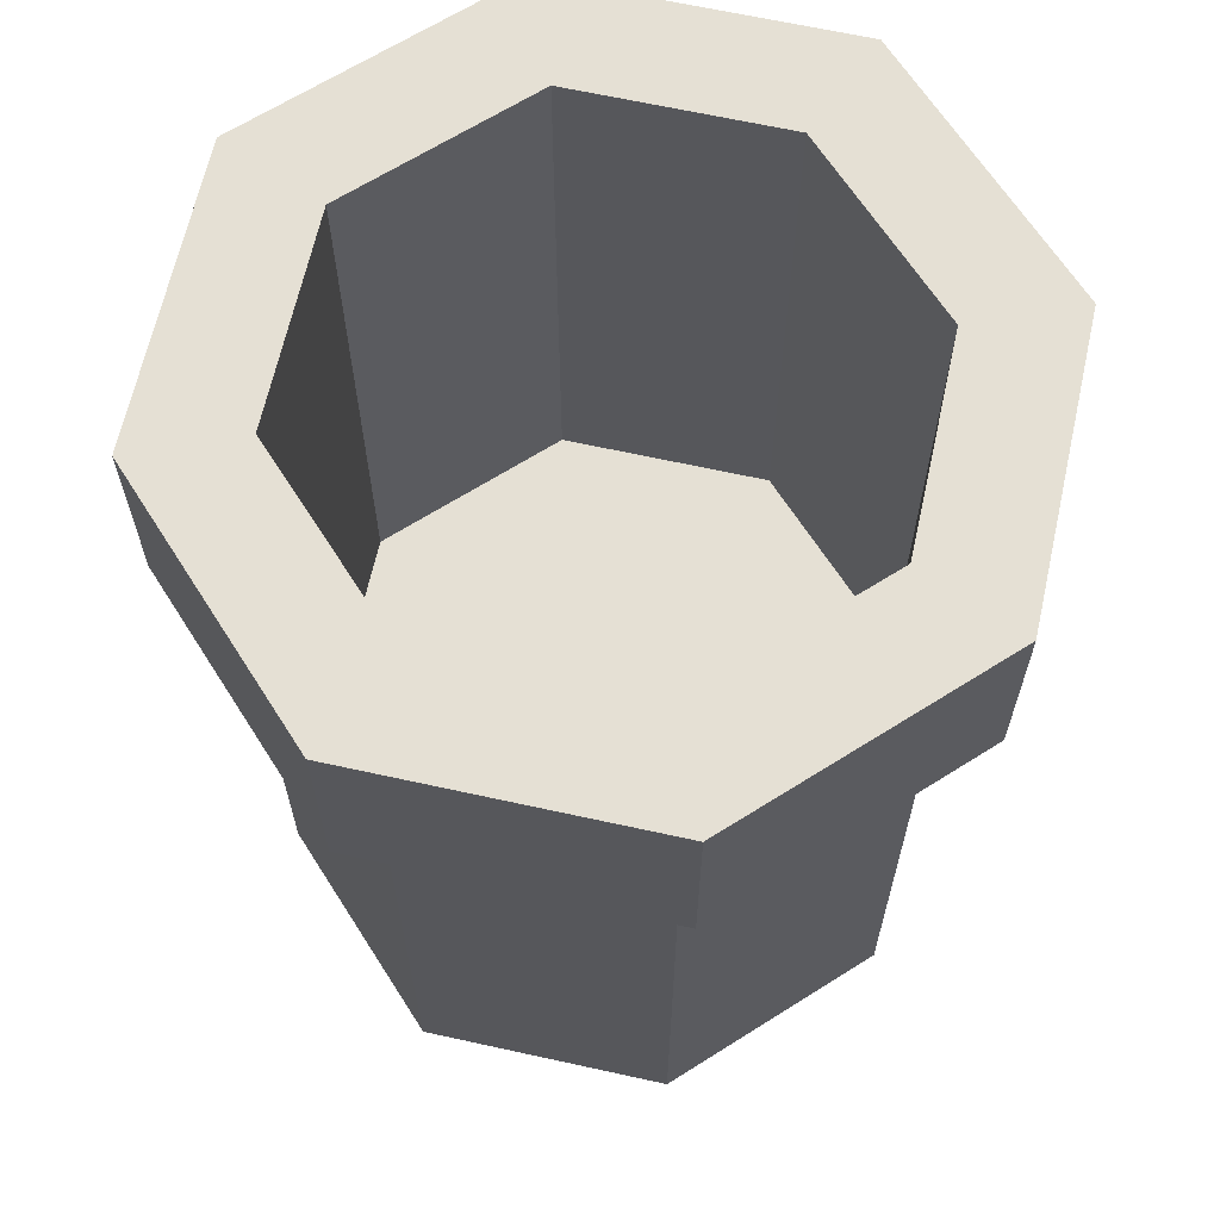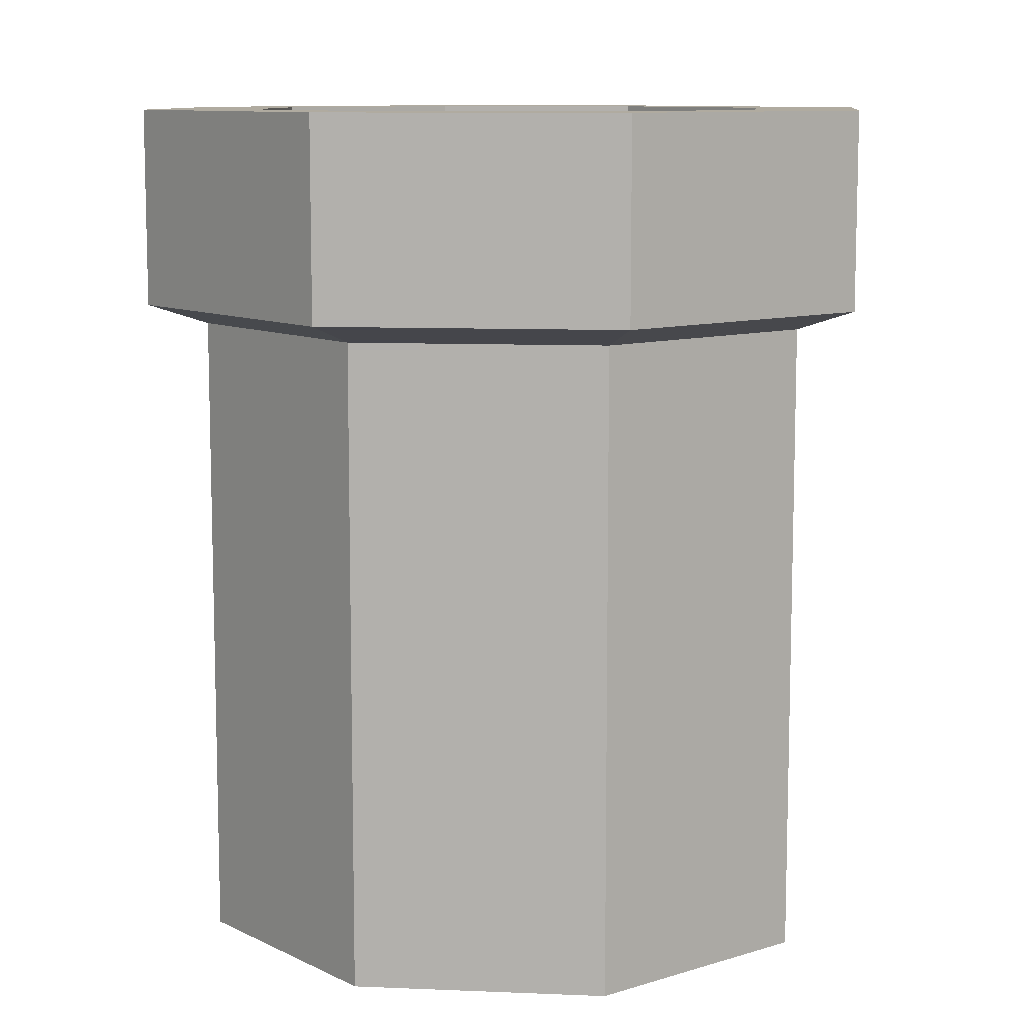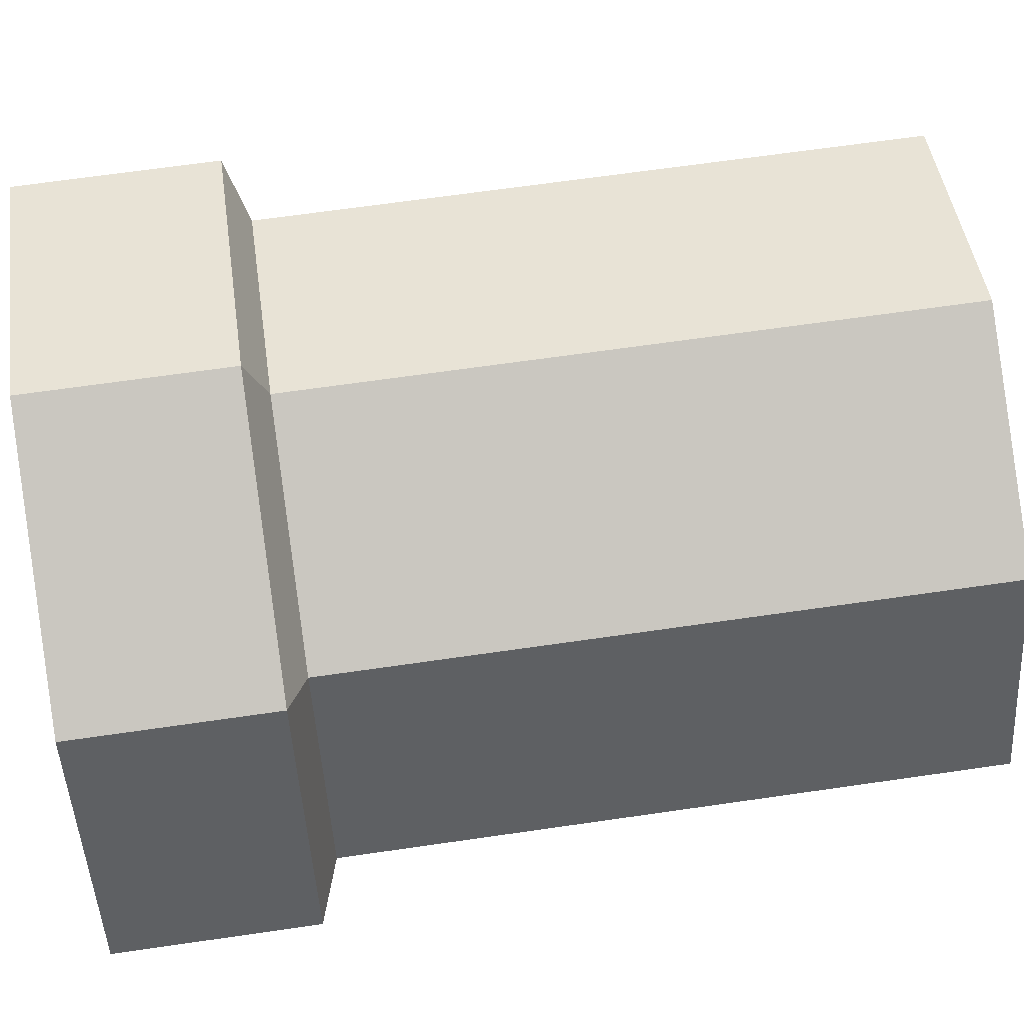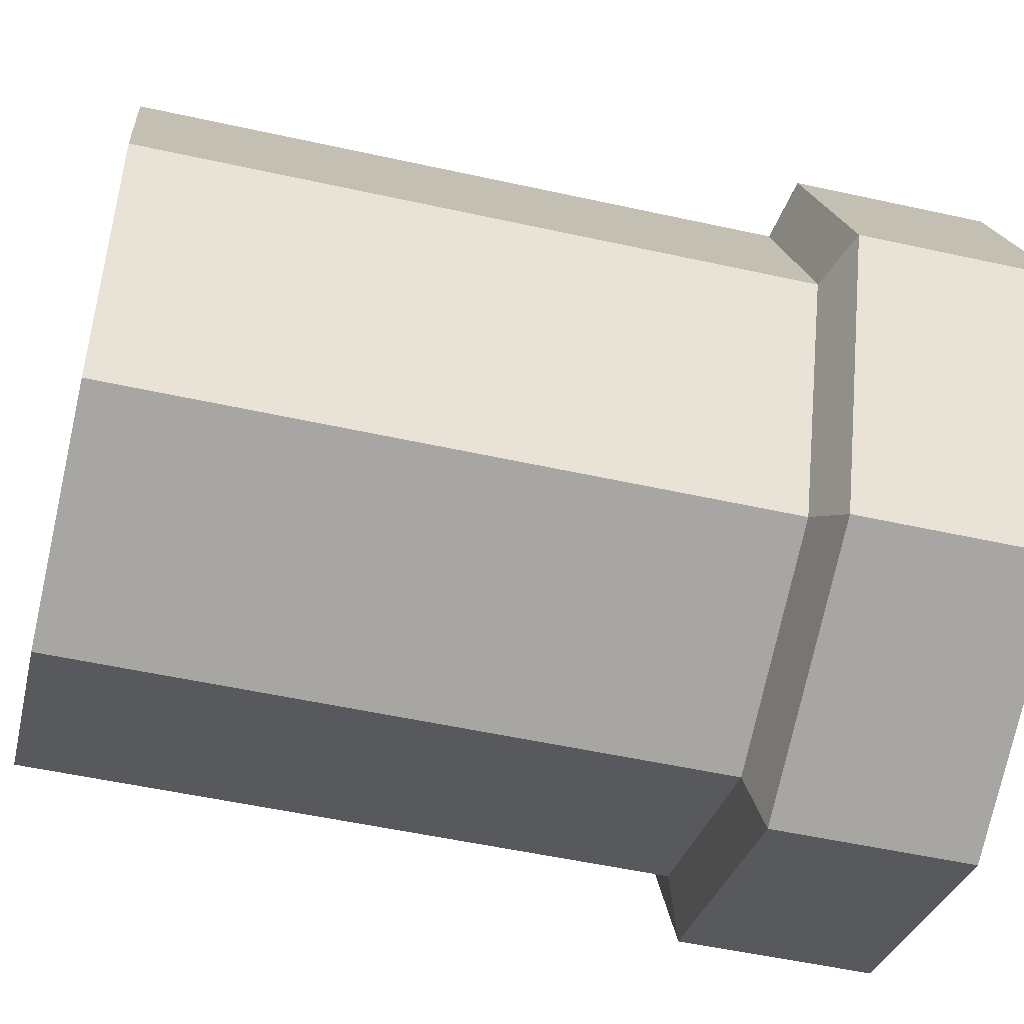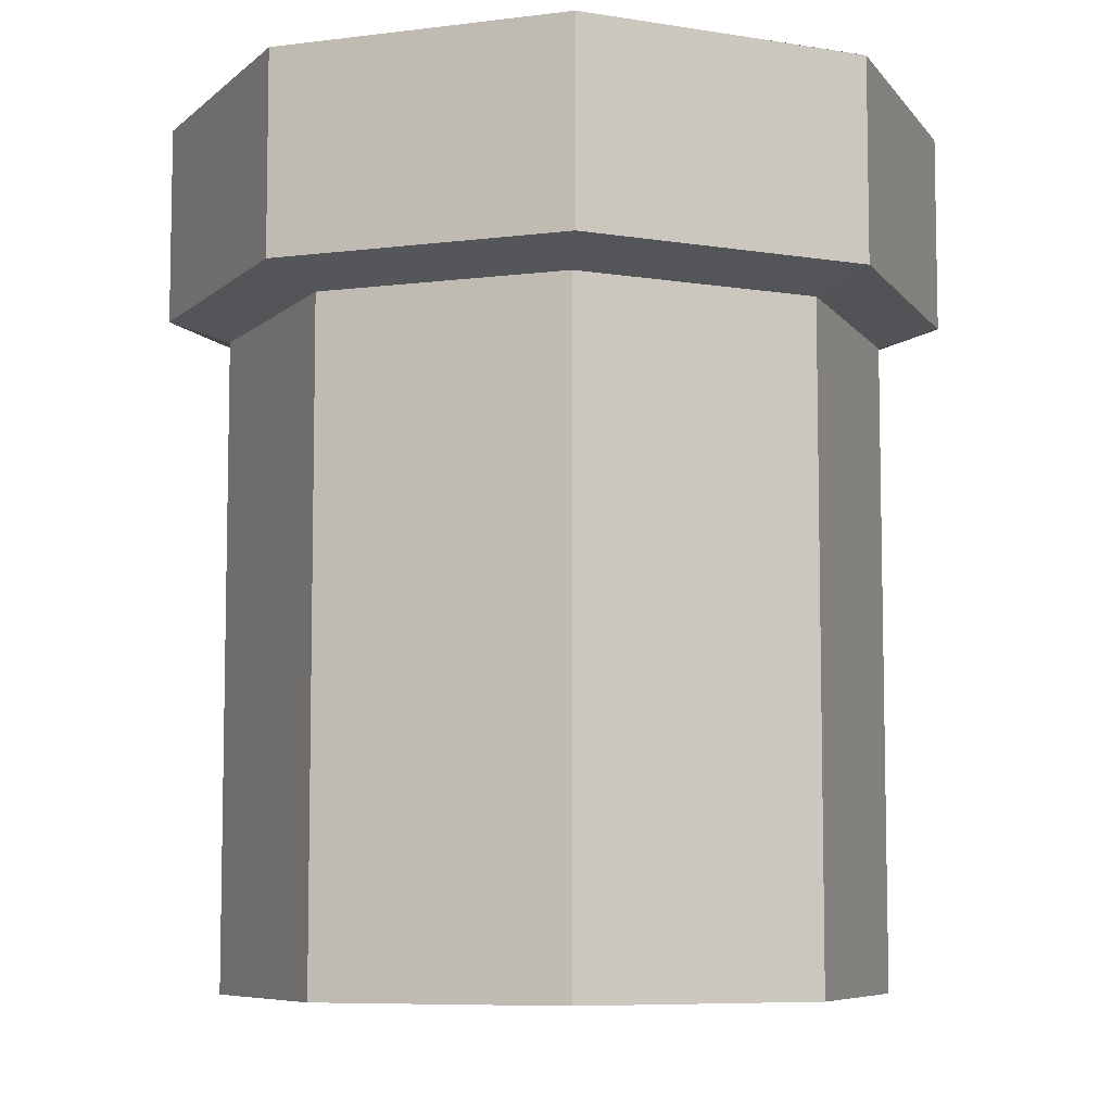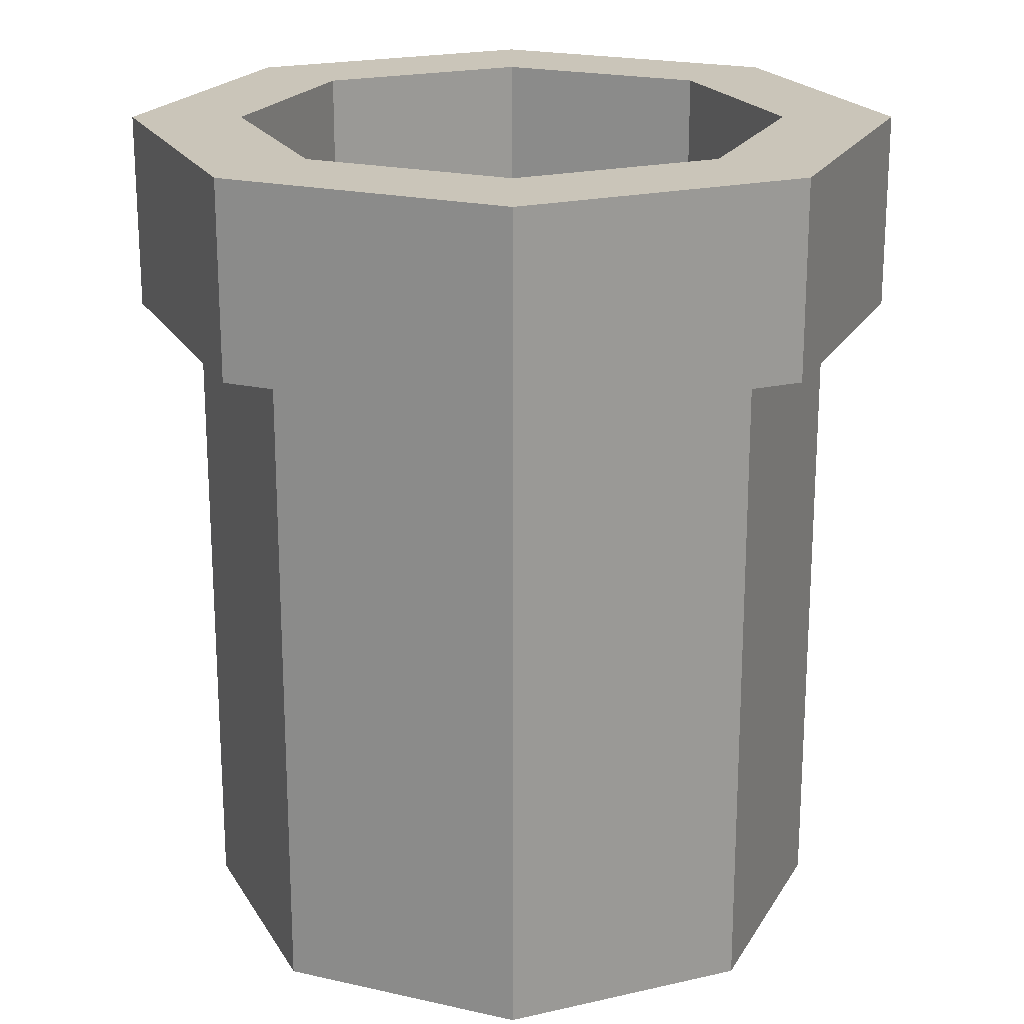
<metadata>
{"format":"obj","ext":"obj","renderer":"f3d","projection":"perspective","resolution":1024,"background":"white","views":[{"elev":65.4,"azim":170.0,"up":"+Y"},{"elev":9.8,"azim":-61.3,"up":"+Y"},{"elev":66.3,"azim":-98.3,"up":"+Z"},{"elev":-52.0,"azim":76.5,"up":"+Z"},{"elev":-7.4,"azim":-137.5,"up":"+Y"},{"elev":20.6,"azim":134.9,"up":"+Y"}]}
</metadata>
<code>
o Cylinder
v 0 -0.5 -0.5
v -0 0.5173 -0.5931
v 0.3536 -0.5 -0.3536
v 0.4194 0.5173 -0.4194
v 0.5 -0.5 0
v 0.5931 0.5173 0
v 0.3536 -0.5 0.3536
v 0.4194 0.5173 0.4194
v 0 -0.5 0.5
v -0 0.5173 0.5931
v -0.3536 -0.5 0.3536
v -0.4194 0.5173 0.4194
v -0.5 -0.5 0
v -0.5931 0.5173 0
v -0.3536 -0.5 -0.3536
v -0.4194 0.5173 -0.4194
v 0.2994 0.8191 -0.2994
v -0 0.8191 -0.4234
v 0.4234 0.8191 0
v 0.2994 0.8191 0.2994
v -0 0.8191 0.4234
v -0.2994 0.8191 0.2994
v -0.4234 0.8191 0
v -0.2994 0.8191 -0.2994
v 0 0.4862 -0.5
v 0.3536 0.4862 -0.3536
v 0.5 0.4862 0
v 0.3536 0.4862 0.3536
v 0 0.4862 0.5
v -0.3536 0.4862 0.3536
v -0.5 0.4862 0
v -0.3536 0.4862 -0.3536
v 0.4194 0.8191 -0.4194
v -0 0.8191 -0.5931
v 0.5931 0.8191 0
v 0.4194 0.8191 0.4194
v -0 0.8191 0.5931
v -0.4194 0.8191 0.4194
v -0.5931 0.8191 0
v -0.4194 0.8191 -0.4194
f 16 34 2
f 2 33 4
f 6 36 8
f 12 39 14
f 8 37 10
f 14 40 16
f 4 35 6
f 10 38 12
f 32 1 15
f 31 15 13
f 30 13 11
f 29 11 9
f 28 9 7
f 27 7 5
f 26 5 3
f 25 3 1
f 17 34 18
f 19 33 17
f 20 35 19
f 21 36 20
f 22 37 21
f 23 38 22
f 24 39 23
f 18 40 24
f 16 40 34
f 2 34 33
f 6 35 36
f 12 38 39
f 8 36 37
f 14 39 40
f 4 33 35
f 10 37 38
f 32 25 1
f 31 32 15
f 30 31 13
f 29 30 11
f 28 29 9
f 27 28 7
f 26 27 5
f 25 26 3
f 17 33 34
f 19 35 33
f 20 36 35
f 21 37 36
f 22 38 37
f 23 39 38
f 24 40 39
f 18 34 40
o Cylinder.001
v 0.2994 0.8191 -0.2994
v -0 0.8191 -0.4234
v 0.4234 0.8191 0
v 0.2994 0.8191 0.2994
v -0 0.8191 0.4234
v -0.2994 0.8191 0.2994
v -0.4234 0.8191 0
v -0.2994 0.8191 -0.2994
v 0.2994 -0.1234 -0.2994
v 0 -0.1234 -0.4234
v 0.4234 -0.1234 0
v 0.2994 -0.1234 0.2994
v 0 -0.1234 0.4234
v -0.2994 -0.1234 0.2994
v -0.4234 -0.1234 0
v -0.2994 -0.1234 -0.2994
f 45 54 46
f 55 53 51
f 43 52 44
f 42 49 41
f 48 50 42
f 46 55 47
f 44 53 45
f 41 51 43
f 47 56 48
f 45 53 54
f 51 49 50
f 50 56 55
f 55 54 53
f 53 52 51
f 51 50 55
f 43 51 52
f 42 50 49
f 48 56 50
f 46 54 55
f 44 52 53
f 41 49 51
f 47 55 56
o Cylinder.002
v 0 -0.5 -0.5
v -0 0.5173 -0.5931
v 0.3536 -0.5 -0.3536
v 0.4194 0.5173 -0.4194
v 0.5 -0.5 0
v 0.5931 0.5173 0
v 0.3536 -0.5 0.3536
v 0.4194 0.5173 0.4194
v 0 -0.5 0.5
v -0 0.5173 0.5931
v -0.3536 -0.5 0.3536
v -0.4194 0.5173 0.4194
v -0.5 -0.5 0
v -0.5931 0.5173 0
v -0.3536 -0.5 -0.3536
v -0.4194 0.5173 -0.4194
v 0 0.4862 -0.5
v 0.3536 0.4862 -0.3536
v 0.5 0.4862 0
v 0.3536 0.4862 0.3536
v 0 0.4862 0.5
v -0.3536 0.4862 0.3536
v -0.5 0.4862 0
v -0.3536 0.4862 -0.3536
f 58 74 73
f 60 75 74
f 62 76 75
f 64 77 76
f 66 78 77
f 68 79 78
f 70 80 79
f 72 73 80
f 63 67 71
f 58 60 74
f 60 62 75
f 62 64 76
f 64 66 77
f 66 68 78
f 68 70 79
f 70 72 80
f 72 58 73
f 71 57 59
f 59 61 63
f 63 65 67
f 67 69 71
f 71 59 63

</code>
